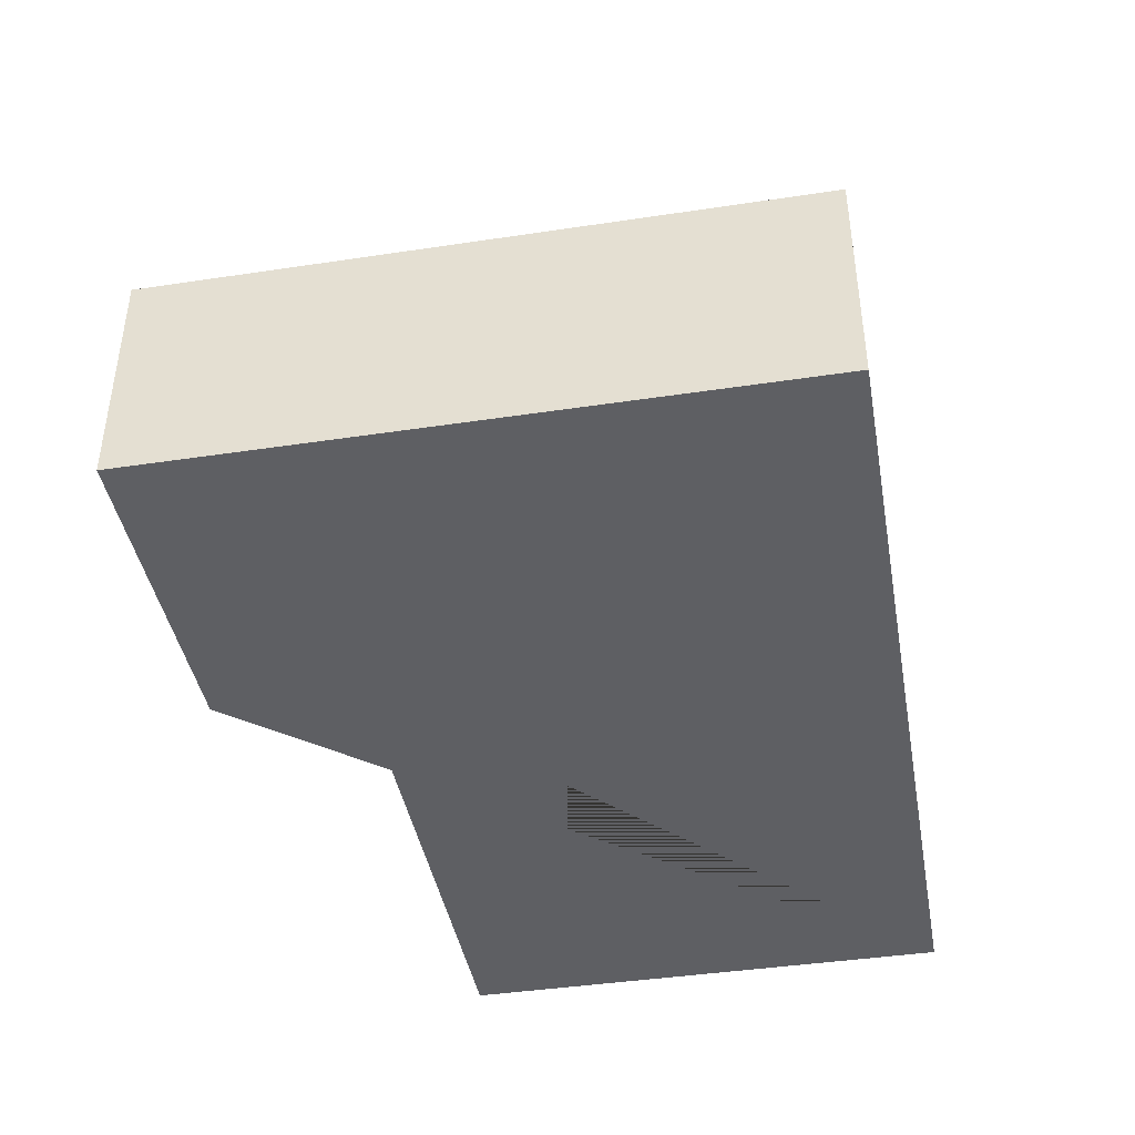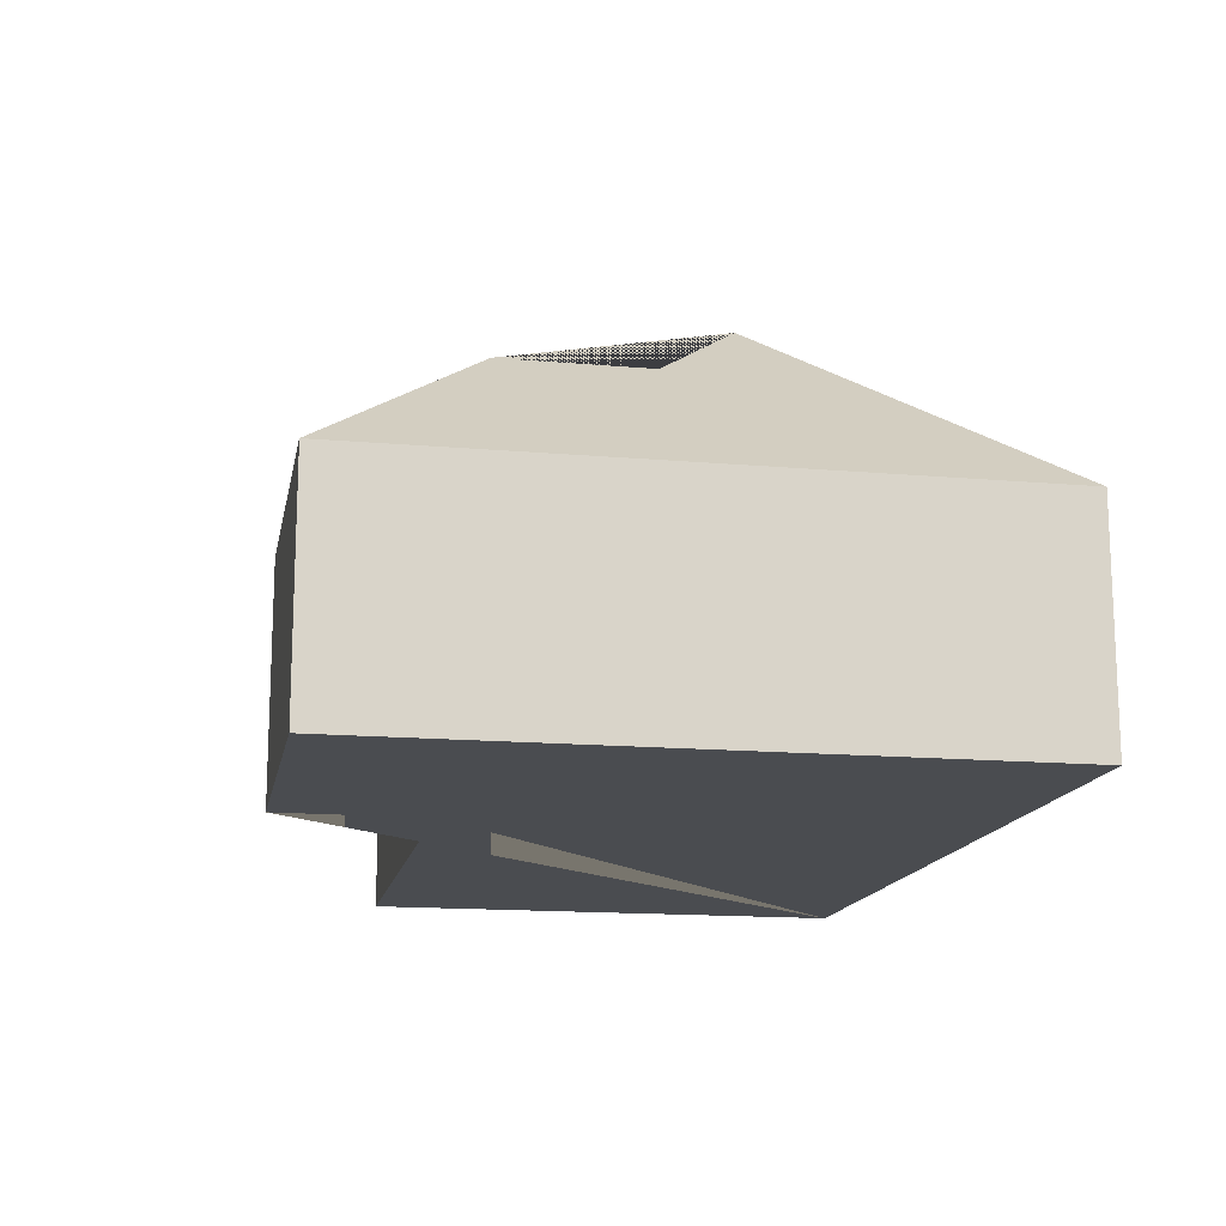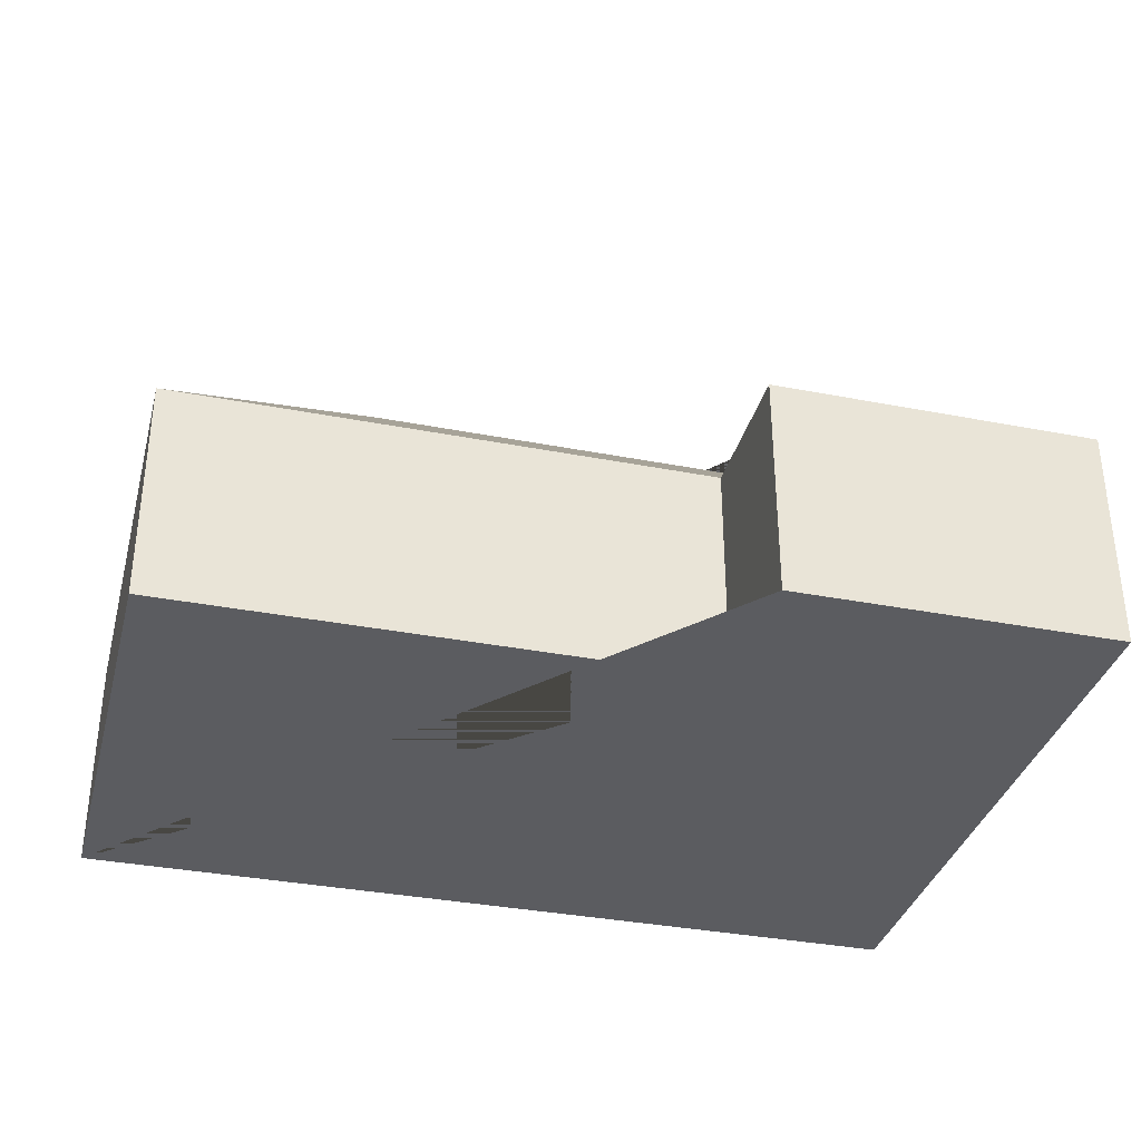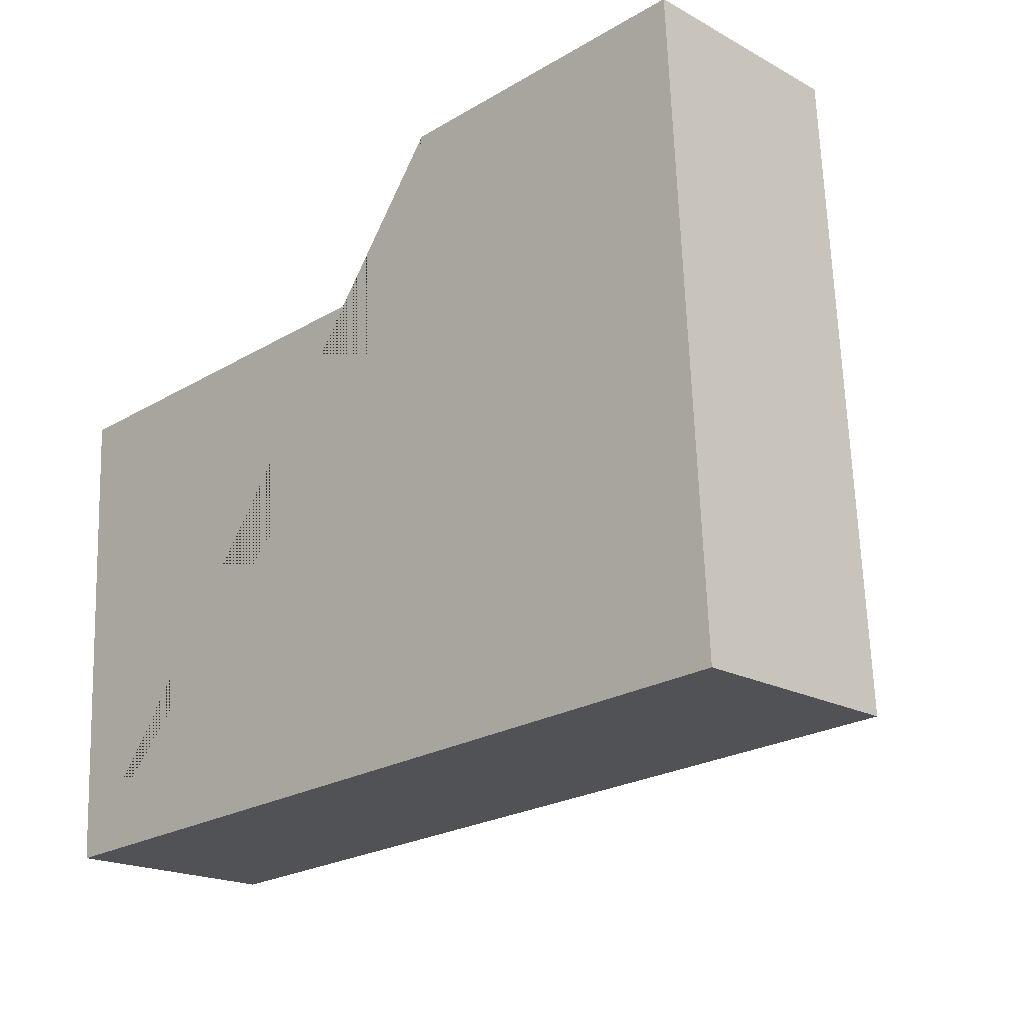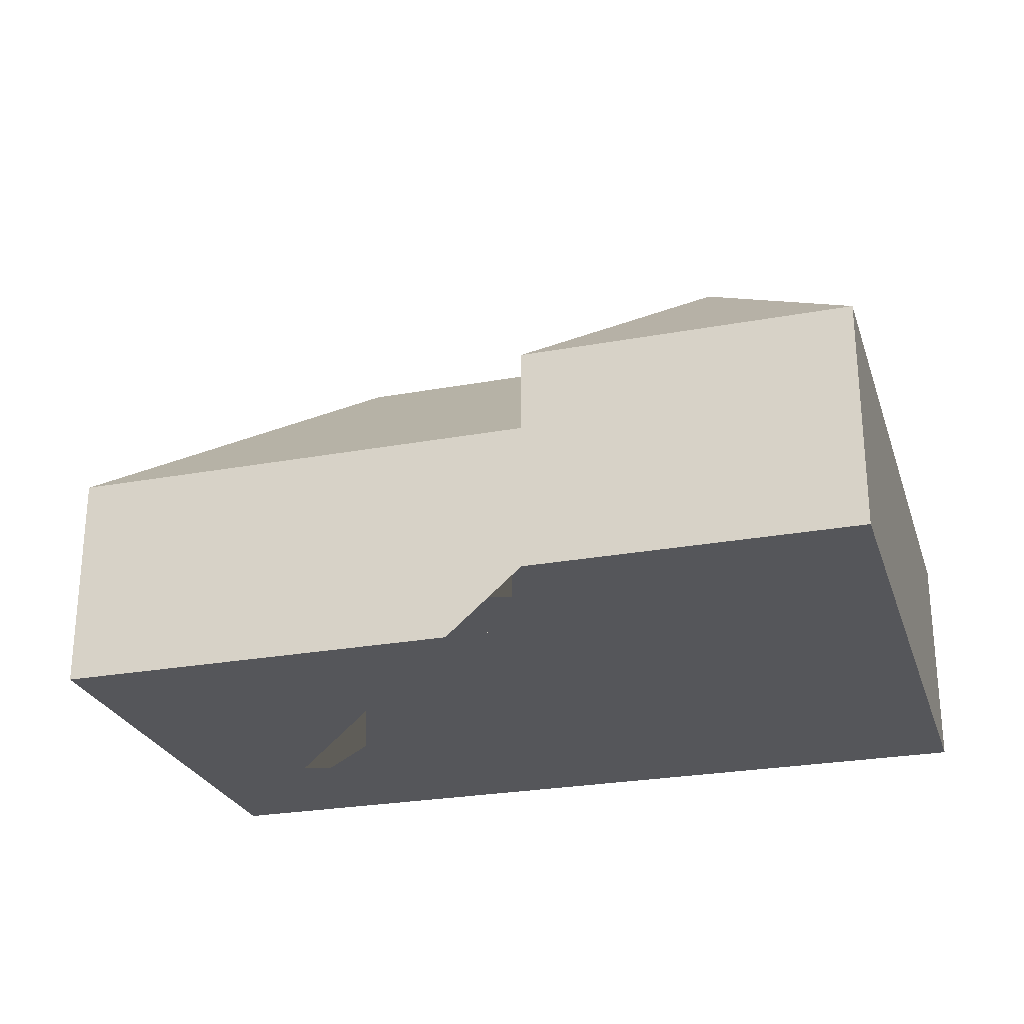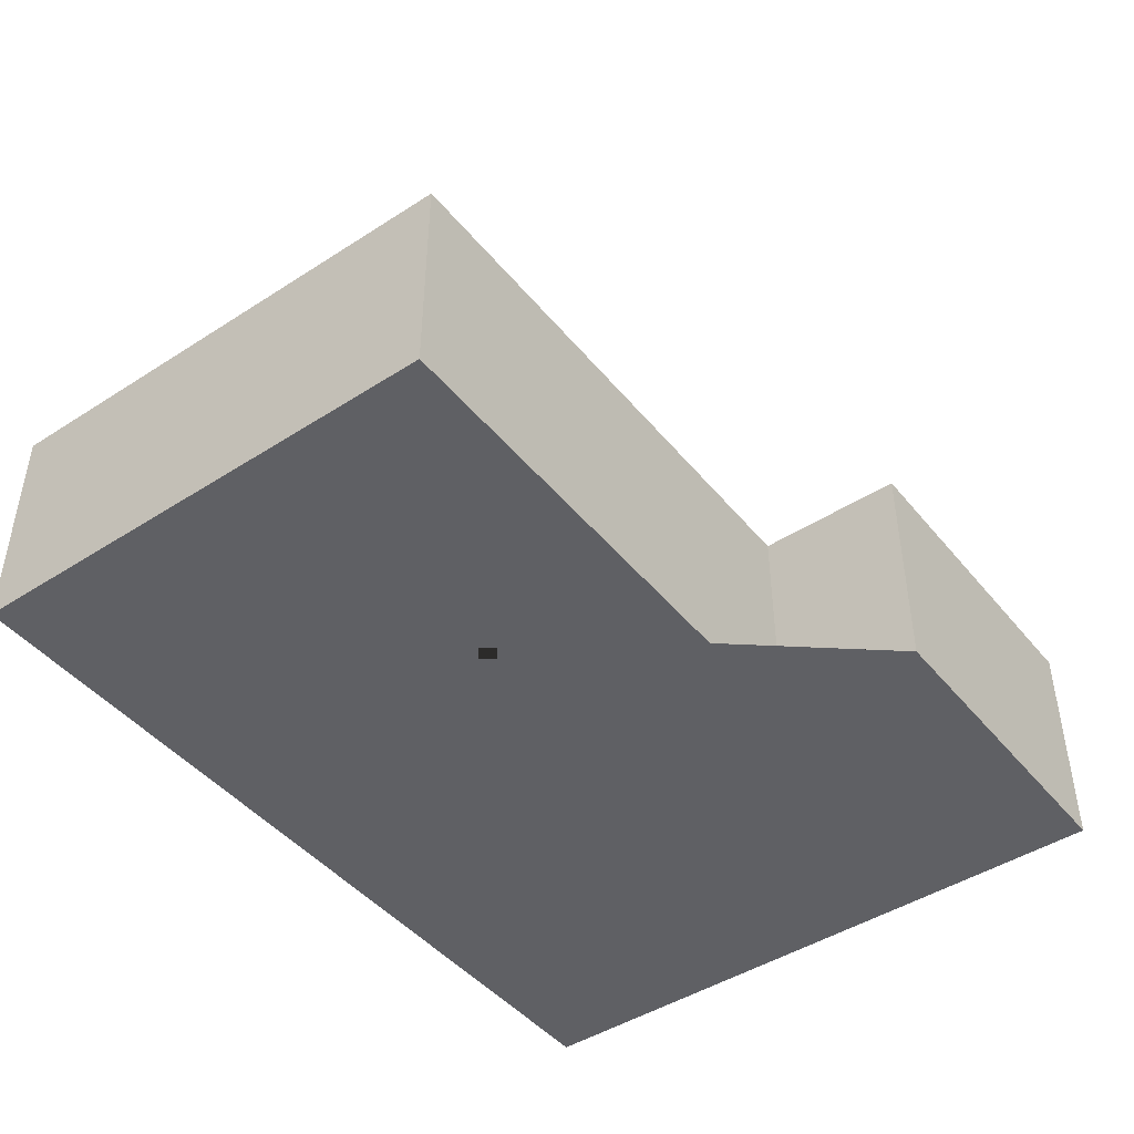
<metadata>
{"format":"obj","ext":"obj","renderer":"f3d","projection":"perspective","resolution":1024,"background":"white","views":[{"elev":-42.0,"azim":97.4,"up":"+Y"},{"elev":-15.0,"azim":76.5,"up":"+Y"},{"elev":-34.9,"azim":-17.3,"up":"+Y"},{"elev":-19.5,"azim":44.6,"up":"+Z"},{"elev":-25.8,"azim":13.6,"up":"+Y"},{"elev":-45.2,"azim":-56.1,"up":"+Y"}]}
</metadata>
<code>
o CG10_500_037057_0046
v 22.65 75 -236.9
v 14.64 75 -72.81
v 98.59 145 -153
v 192.7 75 -64.17
v 190.4 75 -16.22
v 220.4 145 -147.1
v 248 120.8 -116.6
v 245.6 120.7 -68.72
v 297.5 75 -10.99
v 308.1 75 -222.9
v 22.65 0 -236.9
v 14.64 0 -72.81
v 192.7 0 -64.17
v 190.4 0 -16.22
v 297.5 0 -10.99
v 308.1 0 -222.9
f 5 9 8
f 5 8 7 4
f 2 4 7 6 3
f 2 3 1
f 3 6 10 1
f 8 9 10 6 7
f 11 12 13 14 15 16
f 1 11 12 2
f 2 12 13 4
f 4 13 14 5
f 5 14 15 9
f 9 15 16 10
f 10 16 11 1

</code>
